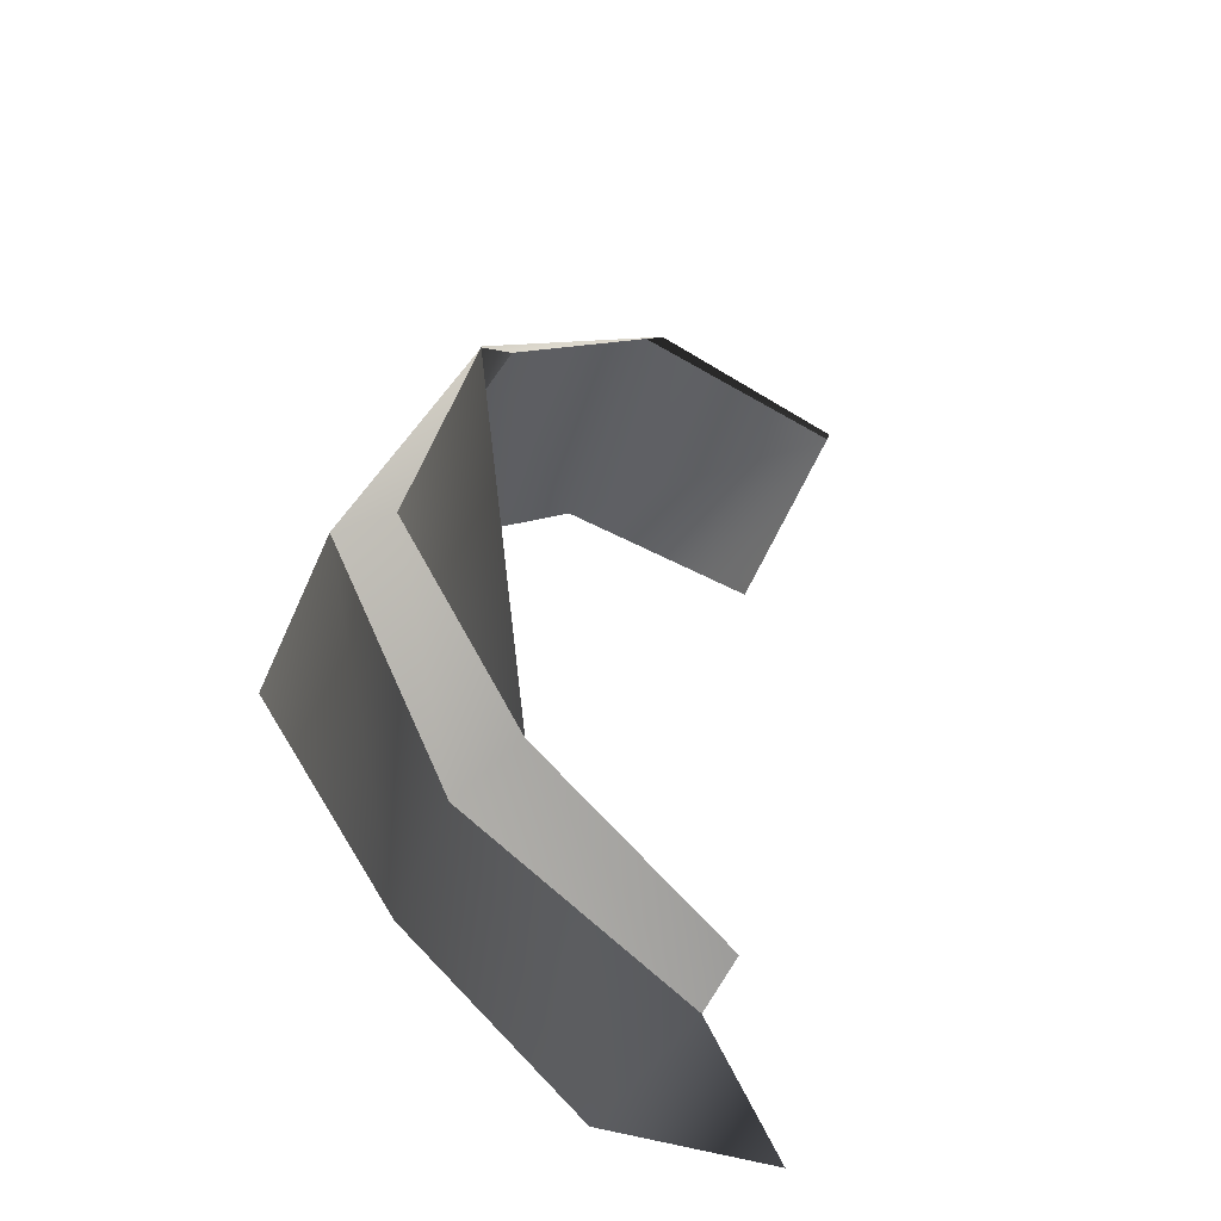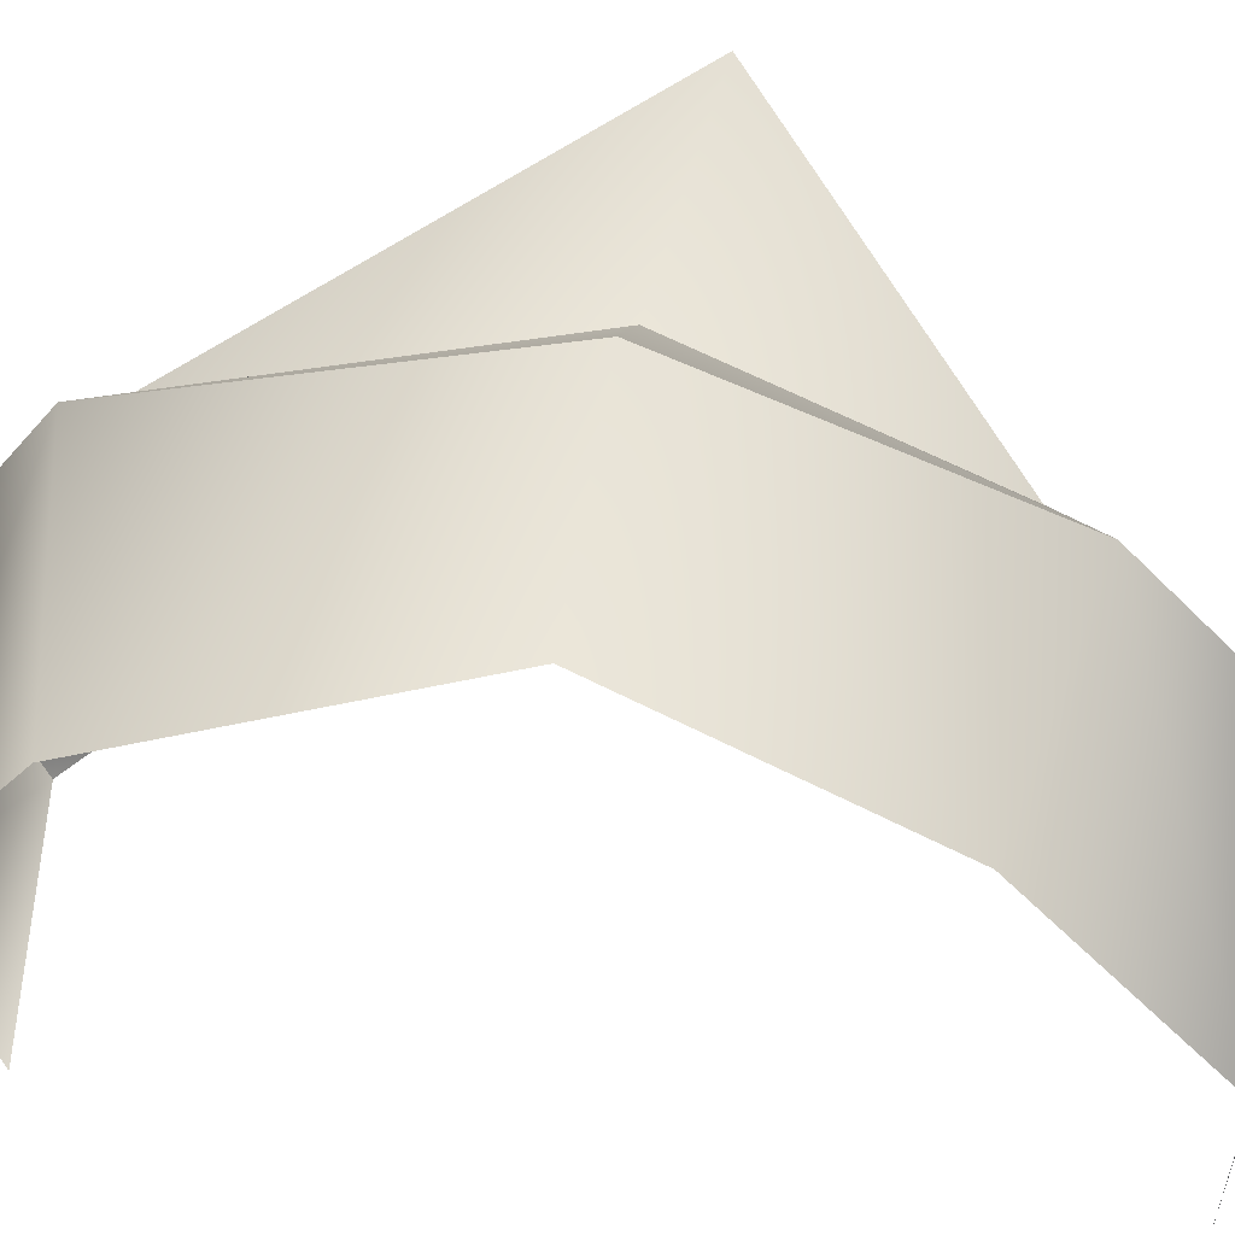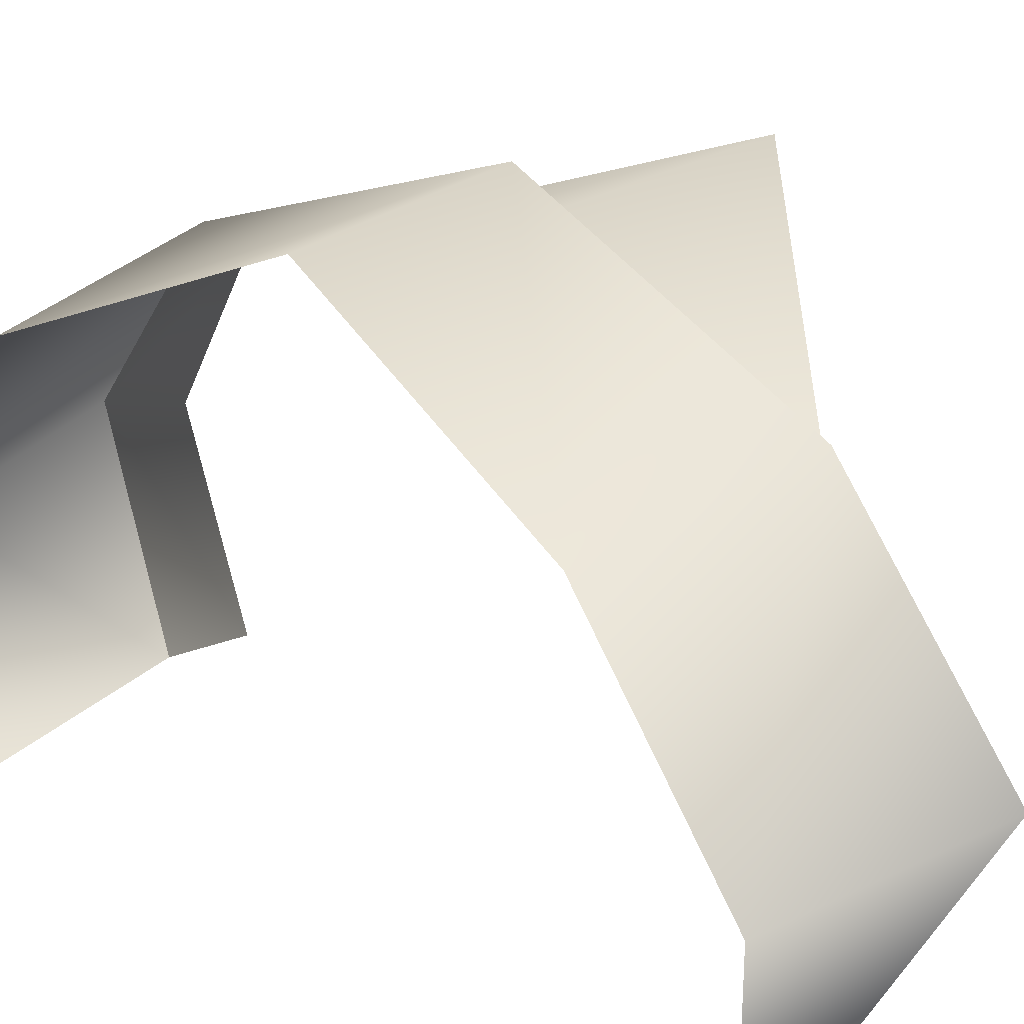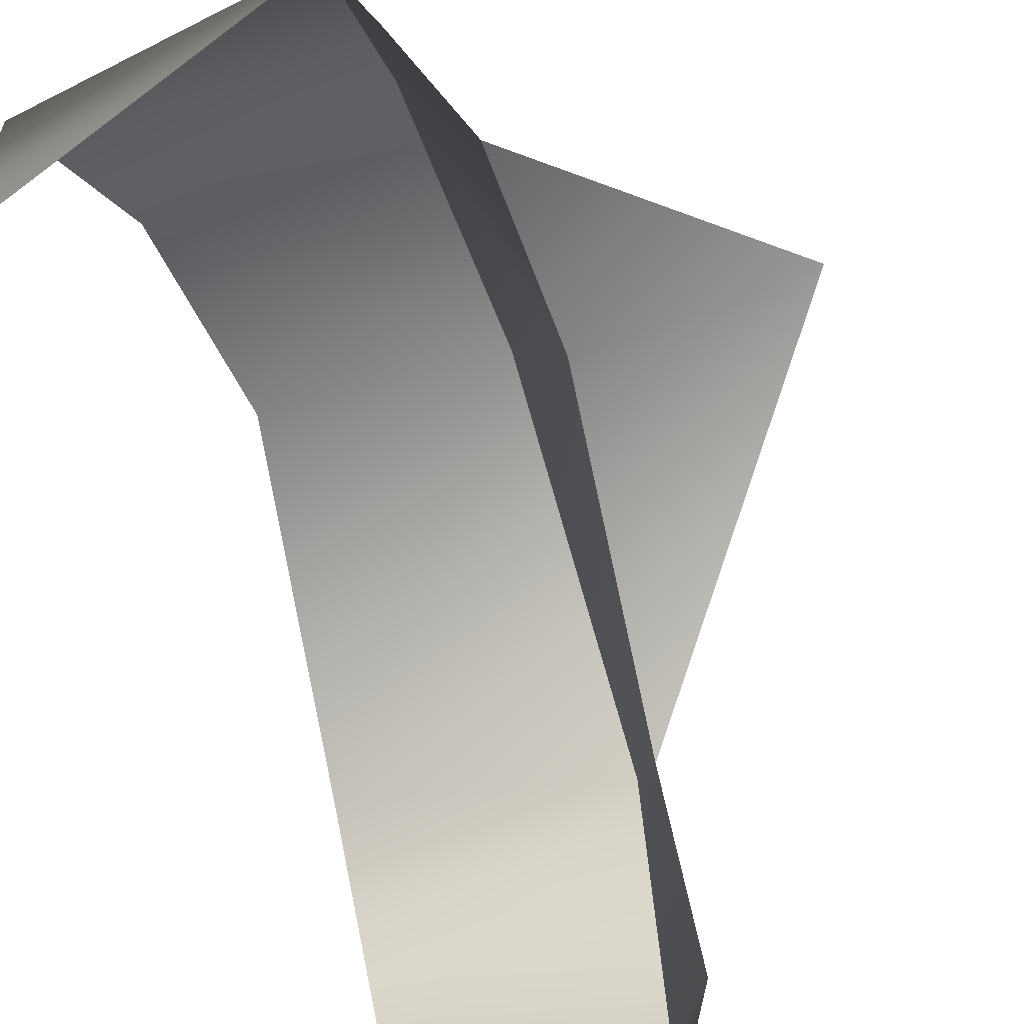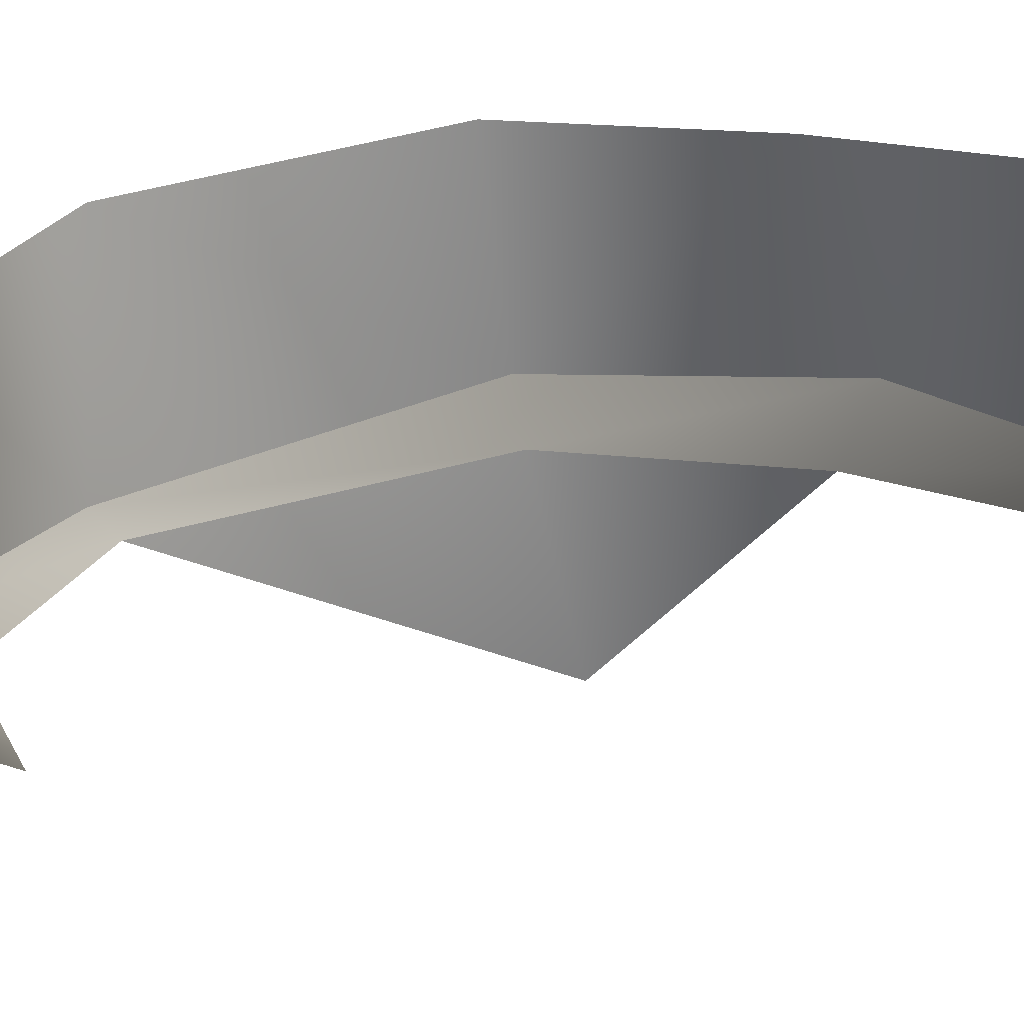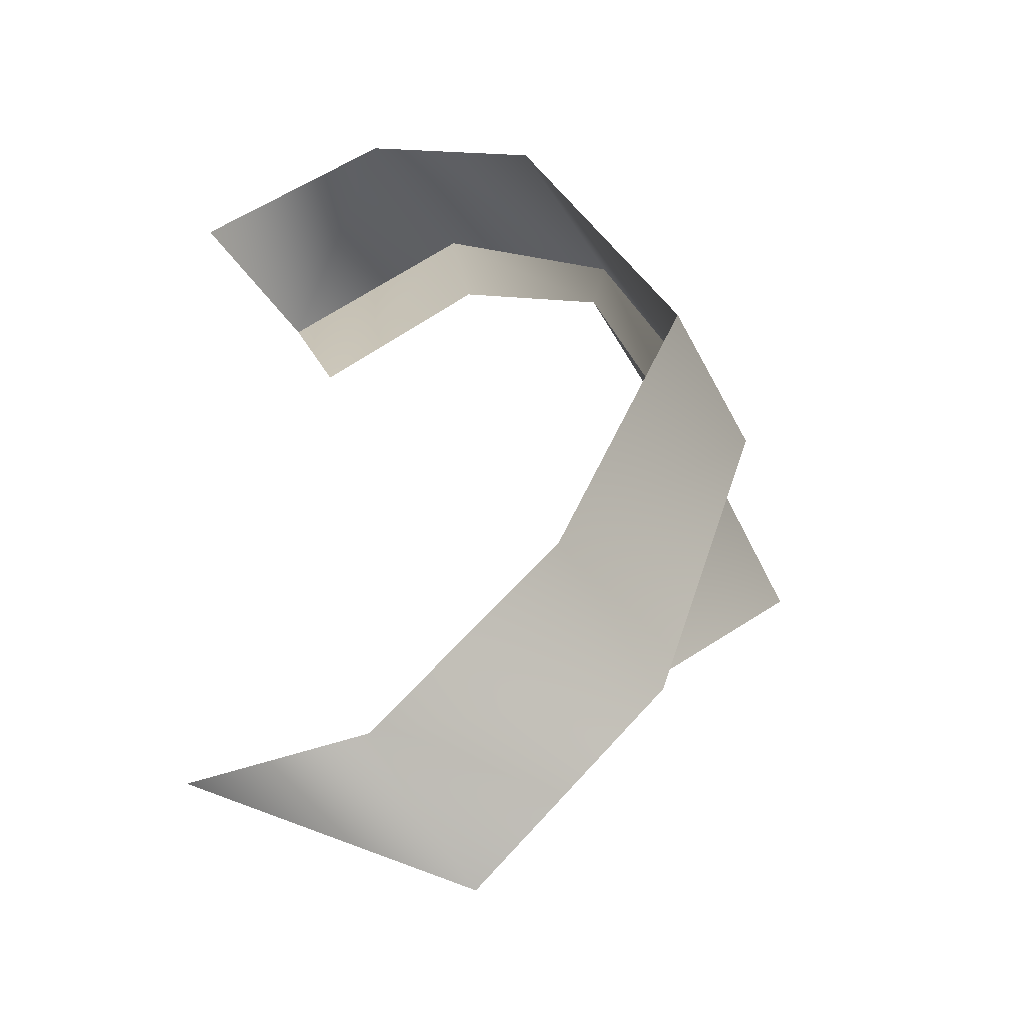
<metadata>
{"format":"obj","ext":"obj","renderer":"f3d","projection":"perspective","resolution":1024,"background":"white","views":[{"elev":-41.7,"azim":-112.7,"up":"+Z"},{"elev":56.0,"azim":105.1,"up":"+Y"},{"elev":28.1,"azim":138.3,"up":"+Y"},{"elev":-61.7,"azim":-158.1,"up":"+Y"},{"elev":-65.9,"azim":103.5,"up":"+Y"},{"elev":-44.2,"azim":113.6,"up":"+Z"}]}
</metadata>
<code>
v 19 13 -1
v 10 13 0
v 21 7 11
v 18 7 -11
v 10 13 0
v 19 13 -1
v 10 13 0
v 18 7 -11
v 9 8 -12
v 18 7 -11
v 18 -1 -18
v 9 8 -12
v 18 -9 -18
v 8 -1 -19
v 18 -1 -18
v 21 -1 16
v 12 -10 16
v 21 -10 14
v 21 7 11
v 11 7 14
v 21 -1 16
v 11 7 14
v 21 7 11
v 10 13 0
v -1 11 0
v 10 6 13
v 8 11 0
v 8 11 0
v 7 6 -10
v -1 11 0
v 12 -10 16
v 21 -1 16
v 12 -1 19
v 12 -1 19
v 21 -1 16
v 11 7 14
v 8 -1 -19
v 9 8 -12
v 18 -1 -18
v 10 -1 17
v 10 -9 14
v 12 -1 19
v 12 -1 19
v 10 6 13
v 10 -1 17
v 12 -10 16
v 12 -1 19
v 10 -9 14
v 10 6 13
v 12 -1 19
v 11 7 14
v 11 7 14
v 8 11 0
v 10 6 13
v 8 11 0
v 11 7 14
v 10 13 0
v 7 6 -10
v 8 11 0
v 9 8 -12
v 10 13 0
v 9 8 -12
v 8 11 0
v 7 -2 -17
v 7 6 -10
v 8 -1 -19
v 9 8 -12
v 8 -1 -19
v 7 6 -10
f 1 2 3
f 4 5 6
f 7 8 9
f 10 11 12
f 13 14 15
f 16 17 18
f 19 20 21
f 22 23 24
f 25 26 27
f 28 29 30
f 31 32 33
f 34 35 36
f 37 38 39
f 40 41 42
f 43 44 45
f 46 47 48
f 49 50 51
f 52 53 54
f 55 56 57
f 58 59 60
f 61 62 63
f 64 65 66
f 67 68 69

</code>
